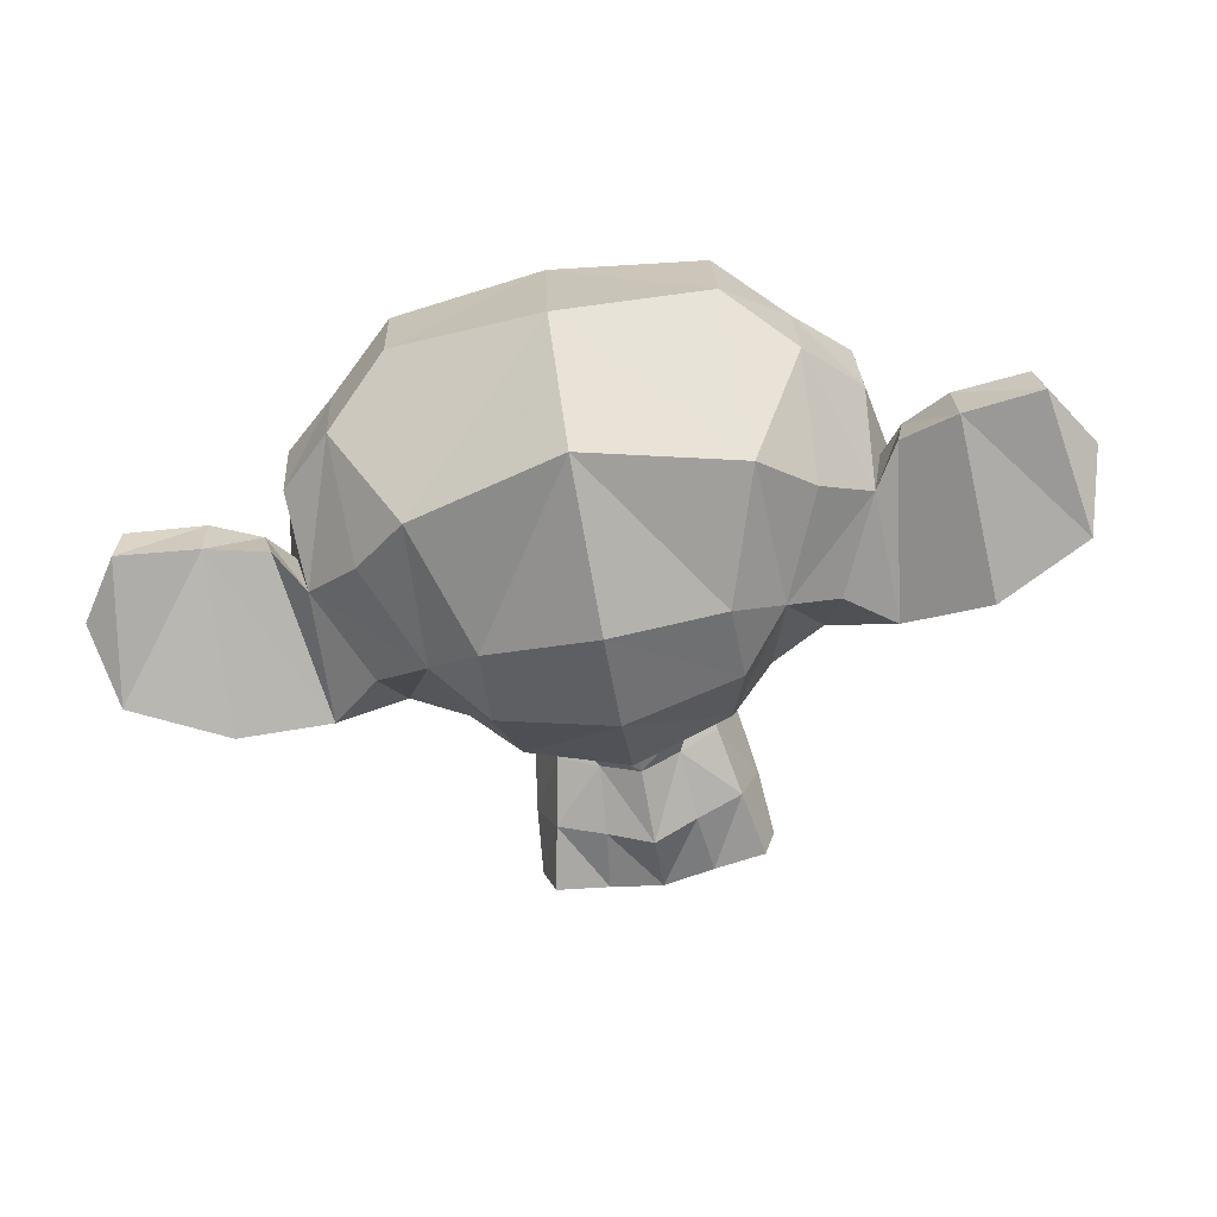
<metadata>
{"format":"obj","ext":"obj","renderer":"f3d","projection":"perspective","resolution":1024,"background":"white","views":[{"elev":-79.7,"azim":-169.8,"up":"+Z"}]}
</metadata>
<code>
o Monkey
v 1.81 3.38 2.142
v -1.81 3.38 2.142
v 2.068 3.089 1.819
v -2.068 3.089 1.819
v 2.262 2.928 1.367
v -2.262 2.928 1.367
v 1.454 2.605 1.528
v -1.454 2.605 1.528
v 1.454 2.831 1.949
v -1.454 2.831 1.949
v 1.454 3.251 2.207
v -1.454 3.251 2.207
v 1.131 3.38 2.272
v -1.131 3.38 2.272
v 0.8401 3.089 2.045
v -0.8401 3.089 2.045
v 0.6463 2.928 1.658
v -0.6463 2.928 1.658
v 0.3231 3.703 1.69
v -0.3231 3.703 1.69
v 0.5816 3.703 2.045
v -0.5816 3.703 2.045
v 1.002 3.703 2.272
v -1.002 3.703 2.272
v 1.131 4.059 2.272
v -1.131 4.059 2.272
v 0.8401 4.317 2.045
v -0.8401 4.317 2.045
v 0.6463 4.511 1.658
v -0.6463 4.511 1.658
v 1.454 4.834 1.528
v -1.454 4.834 1.528
v 1.454 4.576 1.949
v -1.454 4.576 1.949
v 1.454 4.188 2.207
v -1.454 4.188 2.207
v 1.81 4.059 2.142
v -1.81 4.059 2.142
v 2.068 4.317 1.819
v -2.068 4.317 1.819
v 2.262 4.511 1.367
v -2.262 4.511 1.367
v 2.585 3.703 1.302
v -2.585 3.703 1.302
v 2.327 3.703 1.755
v -2.327 3.703 1.755
v 1.939 3.703 2.11
v -1.939 3.703 2.11
v 1.971 3.703 2.175
v -1.971 3.703 2.175
v 1.842 4.091 2.207
v -1.842 4.091 2.207
v 1.454 4.253 2.304
v -1.454 4.253 2.304
v 1.099 4.091 2.369
v -1.099 4.091 2.369
v 0.9371 3.703 2.369
v -0.9371 3.703 2.369
v 1.099 3.348 2.369
v -1.099 3.348 2.369
v 1.454 3.703 2.401
v -1.454 3.703 2.401
v 1.454 3.186 2.304
v -1.454 3.186 2.304
v 1.842 3.348 2.207
v -1.842 3.348 2.207
v 0 4.479 2.045
v 0 4.156 2.369
v 0 -0.1098 2.013
v 0 1.377 2.207
v 0 1.926 2.272
v 0 -0.4975 1.949
v 0 4.382 1.464
v 0 5.06 1.335
v 0 6.418 -3.286
v 0 5.028 -4.546
v 0 2.992 -4.45
v 0 1.118 -2.478
v 0.8401 1.926 1.302
v -0.8401 1.926 1.302
v 1.293 0.8919 1.335
v -1.293 0.8919 1.335
v 1.454 -0.1744 1.335
v -1.454 -0.1744 1.335
v 1.519 -0.9822 1.173
v -1.519 -0.9822 1.173
v 1.357 -1.208 1.141
v -1.357 -1.208 1.141
v 0.7432 -1.305 1.27
v -0.7432 -1.305 1.27
v 0 -1.37 1.367
v 1.81 2.12 1.173
v -1.81 2.12 1.173
v 2.617 2.54 1.205
v -2.617 2.54 1.205
v 3.425 3.315 0.8176
v -3.425 3.315 0.8176
v 3.554 4.479 1.432
v -3.554 4.479 1.432
v 2.941 4.705 1.561
v -2.941 4.705 1.561
v 2.036 5.19 1.819
v -2.036 5.19 1.819
v 1.325 5.836 2.013
v -1.325 5.836 2.013
v 0.6463 5.674 2.11
v -0.6463 5.674 2.11
v 0.2585 4.737 2.078
v -0.2585 4.737 2.078
v 0.6786 4.414 2.175
v -0.6786 4.414 2.175
v 0.517 3.962 2.142
v -0.517 3.962 2.142
v 0.8401 3.089 2.045
v -0.8401 3.089 2.045
v 1.551 2.766 1.884
v -1.551 2.766 1.884
v 2.036 2.96 1.755
v -2.036 2.96 1.755
v 2.585 3.477 1.658
v -2.585 3.477 1.658
v 2.65 3.929 1.658
v -2.65 3.929 1.658
v 2.488 4.253 1.722
v -2.488 4.253 1.722
v 1.777 4.511 1.949
v -1.777 4.511 1.949
v 1.034 4.64 2.11
v -1.034 4.64 2.11
v 0 -0.4652 2.013
v 0.4524 -0.2713 2.013
v -0.4524 -0.2713 2.013
v 0.4847 -0.756 1.916
v -0.4847 -0.756 1.916
v 0.2585 -0.9499 1.852
v -0.2585 -0.9499 1.852
v 0 -0.9822 1.819
v 0 1.894 2.078
v 0 2.12 2.045
v 0.4201 2.088 2.045
v -0.4201 2.088 2.045
v 0.517 1.764 2.078
v -0.517 1.764 2.078
v 0.3554 1.506 2.045
v -0.3554 1.506 2.045
v 1.648 2.508 1.755
v -1.648 2.508 1.755
v 2.553 2.928 1.561
v -2.553 2.928 1.561
v 3.005 3.542 1.464
v -3.005 3.542 1.464
v 3.07 4.253 1.69
v -3.07 4.253 1.69
v 2.844 4.414 1.981
v -2.844 4.414 1.981
v 1.81 4.963 2.272
v -1.81 4.963 2.272
v 1.293 5.351 2.433
v -1.293 5.351 2.433
v 0.8401 5.254 2.498
v -0.8401 5.254 2.498
v 0.4201 4.479 2.466
v -0.4201 4.479 2.466
v 0.517 2.281 2.336
v -0.517 2.281 2.336
v 0.8725 0.8596 1.916
v -0.8725 0.8596 1.916
v 1.034 -0.2067 1.819
v -1.034 -0.2067 1.819
v 1.099 -0.6914 1.722
v -1.099 -0.6914 1.722
v 0.9694 -1.079 1.593
v -0.9694 -1.079 1.593
v 0.6786 -1.144 1.593
v -0.6786 -1.144 1.593
v 0 -1.208 1.625
v 0 2.895 1.981
v 0 3.574 2.142
v 1.357 4.673 2.045
v -1.357 4.673 2.045
v 0.6786 3.283 2.078
v -0.6786 3.283 2.078
v 0.5493 3.574 2.11
v -0.5493 3.574 2.11
v 0.4847 -0.1421 2.013
v -0.4847 -0.1421 2.013
v 0.3231 0.8596 2.078
v -0.3231 0.8596 2.078
v 0 0.8596 2.078
v 0 1.344 2.045
v 0.3878 1.571 2.207
v -0.3878 1.571 2.207
v 0.5493 1.764 2.272
v -0.5493 1.764 2.272
v 0.4524 2.152 2.207
v -0.4524 2.152 2.207
v 0.1616 2.184 2.207
v -0.1616 2.184 2.207
v 0 1.861 2.401
v 0.1939 2.088 2.336
v -0.1939 2.088 2.336
v 0.3878 2.055 2.336
v -0.3878 2.055 2.336
v 0.4524 1.764 2.401
v -0.4524 1.764 2.401
v 0.3231 1.667 2.304
v -0.3231 1.667 2.304
v 0 1.506 2.304
v 1.066 1.409 1.27
v -1.066 1.409 1.27
v 0.6786 1.7 1.916
v -0.6786 1.7 1.916
v 0.7432 1.409 1.916
v -0.7432 1.409 1.916
v 0.9694 1.667 1.27
v -0.9694 1.667 1.27
v 0 -0.9176 1.819
v 0.1939 -0.8853 1.819
v -0.1939 -0.8853 1.819
v 0.3878 -0.6914 1.916
v -0.3878 -0.6914 1.916
v 0.3878 -0.3683 1.981
v -0.3878 -0.3683 1.981
v 0 -0.5299 1.69
v 0.3878 -0.4006 1.722
v -0.3878 -0.4006 1.722
v 0.3878 -0.6591 1.625
v -0.3878 -0.6591 1.625
v 0.1939 -0.8207 1.593
v -0.1939 -0.8207 1.593
v 0 -0.853 1.593
v 0.7109 3.606 2.207
v -0.7109 3.606 2.207
v 0.7755 3.348 2.175
v -0.7755 3.348 2.175
v 1.389 4.479 2.11
v -1.389 4.479 2.11
v 1.131 4.446 2.175
v -1.131 4.446 2.175
v 1.745 4.349 2.175
v -1.745 4.349 2.175
v 2.327 4.156 1.852
v -2.327 4.156 1.852
v 2.424 3.897 1.819
v -2.424 3.897 1.819
v 2.391 3.509 1.787
v -2.391 3.509 1.787
v 1.971 3.122 1.949
v -1.971 3.122 1.949
v 1.551 2.96 2.045
v -1.551 2.96 2.045
v 0.9371 3.154 2.207
v -0.9371 3.154 2.207
v 0.7432 3.929 2.207
v -0.7432 3.929 2.207
v 0.8725 4.253 2.207
v -0.8725 4.253 2.207
v 0.9694 4.188 2.11
v -0.9694 4.188 2.11
v 0.8078 3.929 2.11
v -0.8078 3.929 2.11
v 1.002 3.218 2.11
v -1.002 3.218 2.11
v 1.551 3.057 1.981
v -1.551 3.057 1.981
v 1.906 3.186 1.884
v -1.906 3.186 1.884
v 2.262 3.574 1.755
v -2.262 3.574 1.755
v 2.294 3.865 1.755
v -2.294 3.865 1.755
v 2.197 4.091 1.787
v -2.197 4.091 1.787
v 1.713 4.317 2.078
v -1.713 4.317 2.078
v 1.163 4.349 2.142
v -1.163 4.349 2.142
v 1.389 4.382 2.078
v -1.389 4.382 2.078
v 0.8401 3.412 2.078
v -0.8401 3.412 2.078
v 0.8078 3.639 2.078
v -0.8078 3.639 2.078
v 0.4524 4.608 1.496
v -0.4524 4.608 1.496
v 0.8078 5.448 1.528
v -0.8078 5.448 1.528
v 1.389 5.545 1.432
v -1.389 5.545 1.432
v 2.003 4.996 1.27
v -2.003 4.996 1.27
v 2.811 4.576 1.011
v -2.811 4.576 1.011
v 3.296 4.382 0.8822
v -3.296 4.382 0.8822
v 3.199 3.38 0.5267
v -3.199 3.38 0.5267
v 2.488 2.701 0.6883
v -2.488 2.701 0.6883
v 1.81 2.314 0.9145
v -1.81 2.314 0.9145
v 0 6.418 0.1713
v 0 6.773 -1.347
v 0 1.894 -3.803
v 0 0.795 -0.2488
v 0 -1.338 0.8822
v 0 -0.6268 0.3975
v 0 0.3426 0.3005
v 0 0.6981 0.139
v 3.522 3.671 -0.7981
v -3.522 3.671 -0.7981
v 3.554 4.026 -1.218
v -3.554 4.026 -1.218
v 3.199 3.8 -2.834
v -3.199 3.8 -2.834
v 1.906 4.511 -3.932
v -1.906 4.511 -3.932
v 3.037 2.508 -0.7335
v -3.037 2.508 -0.7335
v 2.456 2.184 -1.703
v -2.456 2.184 -1.703
v 2.65 2.669 -2.802
v -2.65 2.669 -2.802
v 1.389 2.928 -3.771
v -1.389 2.928 -3.771
v 0.9694 1.247 0.656
v -0.9694 1.247 0.656
v 0.7432 0.9889 0.04204
v -0.7432 0.9889 0.04204
v 1.196 -0.239 0.5591
v -1.196 -0.239 0.5591
v 1.034 0.6334 0.5914
v -1.034 0.6334 0.5914
v 1.357 -1.079 0.6237
v -1.357 -1.079 0.6237
v 0.5816 -0.4329 0.4944
v -0.5816 -0.4329 0.4944
v 0.517 0.4719 0.4621
v -0.517 0.4719 0.4621
v 0.6786 -1.208 0.7852
v -0.6786 -1.208 0.7852
v 0.9048 1.538 0.7529
v -0.9048 1.538 0.7529
v 0.8725 1.764 0.9145
v -0.8725 1.764 0.9145
v 0.8401 1.991 1.044
v -0.8401 1.991 1.044
v 0.8725 1.086 -0.3457
v -0.8725 1.086 -0.3457
v 1.228 1.409 -2.123
v -1.228 1.409 -2.123
v 1.422 2.088 -3.254
v -1.422 2.088 -3.254
v 1.874 6.288 -2.608
v -1.874 6.288 -2.608
v 1.874 6.547 -1.315
v -1.874 6.547 -1.315
v 1.874 6.224 -0.0549
v -1.874 6.224 -0.0549
v 1.906 4.866 0.7529
v -1.906 4.866 0.7529
v 3.005 4.382 0.3652
v -3.005 4.382 0.3652
v 2.617 4.576 0.139
v -2.617 4.576 0.139
v 2.65 5.61 -0.7981
v -2.65 5.61 -0.7981
v 3.296 5.028 -0.5073
v -3.296 5.028 -0.5073
v 3.296 5.254 -1.509
v -3.296 5.254 -1.509
v 2.65 5.804 -1.832
v -2.65 5.804 -1.832
v 2.65 5.513 -2.866
v -2.65 5.513 -2.866
v 3.296 4.931 -2.511
v -3.296 4.931 -2.511
v 2.553 4.059 -3.448
v -2.553 4.059 -3.448
v 2.003 2.798 -3.286
v -2.003 2.798 -3.286
v 3.393 4.059 -1.864
v -3.393 4.059 -1.864
v 1.68 1.991 -0.4103
v -1.68 1.991 -0.4103
v 1.777 1.894 -1.897
v -1.777 1.894 -1.897
v 3.684 4.382 -1.994
v -3.684 4.382 -1.994
v 3.199 2.12 -1.541
v -3.199 2.12 -1.541
v 4.298 2.281 -2.381
v -4.298 2.281 -2.381
v 5.299 2.928 -2.802
v -5.299 2.928 -2.802
v 5.59 4.026 -2.769
v -5.59 4.026 -2.769
v 5.106 4.802 -2.769
v -5.106 4.802 -2.769
v 4.233 4.673 -2.317
v -4.233 4.673 -2.317
v 4.201 4.414 -2.22
v -4.201 4.414 -2.22
v 4.912 4.511 -2.64
v -4.912 4.511 -2.64
v 5.235 3.897 -2.705
v -5.235 3.897 -2.705
v 5.009 3.025 -2.705
v -5.009 3.025 -2.705
v 4.265 2.54 -2.285
v -4.265 2.54 -2.285
v 3.425 2.411 -1.574
v -3.425 2.411 -1.574
v 3.813 4.188 -1.929
v -3.813 4.188 -1.929
v 3.91 3.962 -2.22
v -3.91 3.962 -2.22
v 3.651 2.605 -1.897
v -3.651 2.605 -1.897
v 4.298 2.701 -2.543
v -4.298 2.701 -2.543
v 4.912 3.089 -2.866
v -4.912 3.089 -2.866
v 5.106 3.736 -2.866
v -5.106 3.736 -2.866
v 4.847 4.188 -2.834
v -4.847 4.188 -2.834
v 4.233 4.123 -2.511
v -4.233 4.123 -2.511
v 3.49 3.897 -1.897
v -3.49 3.897 -1.897
v 3.458 3.412 -2.155
v -3.458 3.412 -2.155
v 3.134 3.089 -2.155
v -3.134 3.089 -2.155
v 3.393 3.057 -2.155
v -3.393 3.057 -2.155
v 3.49 2.766 -2.155
v -3.49 2.766 -2.155
v 3.361 2.637 -2.155
v -3.361 2.637 -2.155
v 3.005 2.701 -1.315
v -3.005 2.701 -1.315
v 2.973 2.605 -1.735
v -2.973 2.605 -1.735
v 2.973 2.863 -1.8
v -2.973 2.863 -1.8
v 3.296 3.542 -1.897
v -3.296 3.542 -1.897
v 3.684 3.703 -2.123
v -3.684 3.703 -2.123
v 3.684 3.671 -2.349
v -3.684 3.671 -2.349
v 3.361 2.637 -2.349
v -3.361 2.637 -2.349
v 3.522 2.766 -2.349
v -3.522 2.766 -2.349
v 3.425 3.025 -2.349
v -3.425 3.025 -2.349
v 3.167 3.089 -2.349
v -3.167 3.089 -2.349
v 3.49 3.412 -2.349
v -3.49 3.412 -2.349
v 4.298 4.059 -2.737
v -4.298 4.059 -2.737
v 4.912 4.123 -3.028
v -4.912 4.123 -3.028
v 5.202 3.703 -3.06
v -5.202 3.703 -3.06
v 5.009 3.057 -3.028
v -5.009 3.057 -3.028
v 4.33 2.701 -2.769
v -4.33 2.701 -2.769
v 3.651 2.637 -2.123
v -3.651 2.637 -2.123
v 3.942 3.897 -2.446
v -3.942 3.897 -2.446
v 3.684 3.154 -2.381
v -3.684 3.154 -2.381
v 3.878 2.96 -2.414
v -3.878 2.96 -2.414
v 4.136 3.218 -2.543
v -4.136 3.218 -2.543
v 3.975 3.412 -2.478
v -3.975 3.412 -2.478
v 4.201 3.671 -2.575
v -4.201 3.671 -2.575
v 4.362 3.477 -2.608
v -4.362 3.477 -2.608
v 4.588 3.574 -2.64
v -4.588 3.574 -2.64
v 4.492 3.832 -2.64
v -4.492 3.832 -2.64
v 4.233 4.511 -3.028
v -4.233 4.511 -3.028
v 5.17 4.64 -3.286
v -5.17 4.64 -3.286
v 5.655 3.929 -3.092
v -5.655 3.929 -3.092
v 5.429 2.928 -3.222
v -5.429 2.928 -3.222
v 4.298 2.346 -3.06
v -4.298 2.346 -3.06
v 3.264 2.184 -2.381
v -3.264 2.184 -2.381
v 3.554 4.285 -2.608
v -3.554 4.285 -2.608
f 47 1 3 45
f 4 2 48 46
f 45 3 5 43
f 6 4 46 44
f 3 9 7 5
f 8 10 4 6
f 1 11 9 3
f 10 12 2 4
f 11 13 15 9
f 16 14 12 10
f 9 15 17 7
f 18 16 10 8
f 15 21 19 17
f 20 22 16 18
f 13 23 21 15
f 22 24 14 16
f 23 25 27 21
f 28 26 24 22
f 21 27 29 19
f 30 28 22 20
f 27 33 31 29
f 32 34 28 30
f 25 35 33 27
f 34 36 26 28
f 35 37 39 33
f 40 38 36 34
f 33 39 41 31
f 42 40 34 32
f 39 45 43 41
f 44 46 40 42
f 37 47 45 39
f 46 48 38 40
f 47 37 51 49
f 52 38 48 50
f 37 35 53 51
f 54 36 38 52
f 35 25 55 53
f 56 26 36 54
f 25 23 57 55
f 58 24 26 56
f 23 13 59 57
f 60 14 24 58
f 13 11 63 59
f 64 12 14 60
f 11 1 65 63
f 66 2 12 64
f 1 47 49 65
f 50 48 2 66
f 61 65 49
f 50 66 62
f 63 65 61
f 62 66 64
f 61 59 63
f 64 60 62
f 61 57 59
f 60 58 62
f 61 55 57
f 58 56 62
f 61 53 55
f 56 54 62
f 61 51 53
f 54 52 62
f 61 49 51
f 52 50 62
f 89 174 176 91
f 176 175 90 91
f 87 172 174 89
f 175 173 88 90
f 85 170 172 87
f 173 171 86 88
f 83 168 170 85
f 171 169 84 86
f 81 166 168 83
f 169 167 82 84
f 79 92 146 164
f 147 93 80 165
f 92 94 148 146
f 149 95 93 147
f 94 96 150 148
f 151 97 95 149
f 96 98 152 150
f 153 99 97 151
f 98 100 154 152
f 155 101 99 153
f 100 102 156 154
f 157 103 101 155
f 102 104 158 156
f 159 105 103 157
f 104 106 160 158
f 161 107 105 159
f 106 108 162 160
f 163 109 107 161
f 108 67 68 162
f 68 67 109 163
f 110 128 160 162
f 161 129 111 163
f 128 179 158 160
f 159 180 129 161
f 126 156 158 179
f 159 157 127 180
f 124 154 156 126
f 157 155 125 127
f 122 152 154 124
f 155 153 123 125
f 120 150 152 122
f 153 151 121 123
f 118 148 150 120
f 151 149 119 121
f 116 146 148 118
f 149 147 117 119
f 114 164 146 116
f 147 165 115 117
f 114 181 177 164
f 177 182 115 165
f 110 162 68 112
f 68 163 111 113
f 112 68 178 183
f 178 68 113 184
f 177 181 183 178
f 184 182 177 178
f 135 137 176 174
f 176 137 136 175
f 133 135 174 172
f 175 136 134 173
f 131 133 172 170
f 173 134 132 171
f 166 187 185 168
f 186 188 167 169
f 131 170 168 185
f 169 171 132 186
f 144 190 189 187
f 189 190 145 188
f 185 187 189 69
f 189 188 186 69
f 130 131 185 69
f 186 132 130 69
f 142 193 191 144
f 192 194 143 145
f 140 195 193 142
f 194 196 141 143
f 139 197 195 140
f 196 198 139 141
f 138 71 197 139
f 198 71 138 139
f 190 144 191 70
f 192 145 190 70
f 70 191 206 208
f 207 192 70 208
f 71 199 200 197
f 201 199 71 198
f 197 200 202 195
f 203 201 198 196
f 195 202 204 193
f 205 203 196 194
f 193 204 206 191
f 207 205 194 192
f 199 204 202 200
f 203 205 199 201
f 199 208 206 204
f 207 208 199 205
f 139 140 164 177
f 165 141 139 177
f 140 142 211 164
f 212 143 141 165
f 142 144 213 211
f 214 145 143 212
f 144 187 166 213
f 167 188 145 214
f 81 209 213 166
f 214 210 82 167
f 209 215 211 213
f 212 216 210 214
f 79 164 211 215
f 212 165 80 216
f 131 130 72 222
f 72 130 132 223
f 133 131 222 220
f 223 132 134 221
f 135 133 220 218
f 221 134 136 219
f 137 135 218 217
f 219 136 137 217
f 217 218 229 231
f 230 219 217 231
f 218 220 227 229
f 228 221 219 230
f 220 222 225 227
f 226 223 221 228
f 222 72 224 225
f 224 72 223 226
f 224 231 229 225
f 230 231 224 226
f 225 229 227
f 228 230 226
f 183 181 234 232
f 235 182 184 233
f 112 183 232 254
f 233 184 113 255
f 110 112 254 256
f 255 113 111 257
f 181 114 252 234
f 253 115 182 235
f 114 116 250 252
f 251 117 115 253
f 116 118 248 250
f 249 119 117 251
f 118 120 246 248
f 247 121 119 249
f 120 122 244 246
f 245 123 121 247
f 122 124 242 244
f 243 125 123 245
f 124 126 240 242
f 241 127 125 243
f 126 179 236 240
f 237 180 127 241
f 179 128 238 236
f 239 129 180 237
f 128 110 256 238
f 257 111 129 239
f 238 256 258 276
f 259 257 239 277
f 236 238 276 278
f 277 239 237 279
f 240 236 278 274
f 279 237 241 275
f 242 240 274 272
f 275 241 243 273
f 244 242 272 270
f 273 243 245 271
f 246 244 270 268
f 271 245 247 269
f 248 246 268 266
f 269 247 249 267
f 250 248 266 264
f 267 249 251 265
f 252 250 264 262
f 265 251 253 263
f 234 252 262 280
f 263 253 235 281
f 256 254 260 258
f 261 255 257 259
f 254 232 282 260
f 283 233 255 261
f 232 234 280 282
f 281 235 233 283
f 67 108 284 73
f 285 109 67 73
f 108 106 286 284
f 287 107 109 285
f 106 104 288 286
f 289 105 107 287
f 104 102 290 288
f 291 103 105 289
f 102 100 292 290
f 293 101 103 291
f 100 98 294 292
f 295 99 101 293
f 98 96 296 294
f 297 97 99 295
f 96 94 298 296
f 299 95 97 297
f 94 92 300 298
f 301 93 95 299
f 308 309 328 338
f 329 309 308 339
f 307 308 338 336
f 339 308 307 337
f 306 307 336 340
f 337 307 306 341
f 89 91 306 340
f 306 91 90 341
f 87 89 340 334
f 341 90 88 335
f 85 87 334 330
f 335 88 86 331
f 83 85 330 332
f 331 86 84 333
f 330 336 338 332
f 339 337 331 333
f 330 334 340 336
f 341 335 331 337
f 326 332 338 328
f 339 333 327 329
f 81 83 332 326
f 333 84 82 327
f 209 342 344 215
f 345 343 210 216
f 81 326 342 209
f 343 327 82 210
f 79 215 344 346
f 345 216 80 347
f 79 346 300 92
f 301 347 80 93
f 77 324 352 304
f 353 325 77 304
f 304 352 350 78
f 351 353 304 78
f 78 350 348 305
f 349 351 78 305
f 305 348 328 309
f 329 349 305 309
f 326 328 348 342
f 349 329 327 343
f 296 298 318 310
f 319 299 297 311
f 76 316 324 77
f 325 317 76 77
f 302 358 356 303
f 357 359 302 303
f 303 356 354 75
f 355 357 303 75
f 75 354 316 76
f 317 355 75 76
f 292 294 362 364
f 363 295 293 365
f 364 362 368 366
f 369 363 365 367
f 366 368 370 372
f 371 369 367 373
f 372 370 376 374
f 377 371 373 375
f 314 378 374 376
f 375 379 315 377
f 316 354 374 378
f 375 355 317 379
f 354 356 372 374
f 373 357 355 375
f 356 358 366 372
f 367 359 357 373
f 358 360 364 366
f 365 361 359 367
f 290 292 364 360
f 365 293 291 361
f 74 360 358 302
f 359 361 74 302
f 284 286 288 290
f 289 287 285 291
f 284 290 360 74
f 361 291 285 74
f 73 284 74
f 74 285 73
f 294 296 310 362
f 311 297 295 363
f 310 312 368 362
f 369 313 311 363
f 312 382 370 368
f 371 383 313 369
f 314 376 370 382
f 371 377 315 383
f 348 350 386 384
f 387 351 349 385
f 318 384 386 320
f 387 385 319 321
f 298 300 384 318
f 385 301 299 319
f 300 344 342 384
f 343 345 301 385
f 342 348 384
f 385 349 343
f 300 346 344
f 345 347 301
f 314 322 380 378
f 381 323 315 379
f 316 378 380 324
f 381 379 317 325
f 320 386 380 322
f 381 387 321 323
f 350 352 380 386
f 381 353 351 387
f 324 380 352
f 353 381 325
f 400 388 414 402
f 415 389 401 403
f 400 402 404 398
f 405 403 401 399
f 398 404 406 396
f 407 405 399 397
f 396 406 408 394
f 409 407 397 395
f 394 408 410 392
f 411 409 395 393
f 392 410 412 390
f 413 411 393 391
f 410 420 418 412
f 419 421 411 413
f 408 422 420 410
f 421 423 409 411
f 406 424 422 408
f 423 425 407 409
f 404 426 424 406
f 425 427 405 407
f 402 428 426 404
f 427 429 403 405
f 402 414 416 428
f 417 415 403 429
f 318 320 444 442
f 445 321 319 443
f 320 390 412 444
f 413 391 321 445
f 310 318 442 312
f 443 319 311 313
f 382 430 414 388
f 415 431 383 389
f 412 418 440 444
f 441 419 413 445
f 438 446 444 440
f 445 447 439 441
f 434 446 438 436
f 439 447 435 437
f 432 448 446 434
f 447 449 433 435
f 430 448 432 450
f 433 449 431 451
f 414 430 450 416
f 451 431 415 417
f 312 448 430 382
f 431 449 313 383
f 312 442 446 448
f 447 443 313 449
f 442 444 446
f 447 445 443
f 416 450 452 476
f 453 451 417 477
f 450 432 462 452
f 463 433 451 453
f 432 434 460 462
f 461 435 433 463
f 434 436 458 460
f 459 437 435 461
f 436 438 456 458
f 457 439 437 459
f 438 440 454 456
f 455 441 439 457
f 440 418 474 454
f 475 419 441 455
f 428 416 476 464
f 477 417 429 465
f 426 428 464 466
f 465 429 427 467
f 424 426 466 468
f 467 427 425 469
f 422 424 468 470
f 469 425 423 471
f 420 422 470 472
f 471 423 421 473
f 418 420 472 474
f 473 421 419 475
f 458 456 480 478
f 481 457 459 479
f 478 480 482 484
f 483 481 479 485
f 484 482 488 486
f 489 483 485 487
f 486 488 490 492
f 491 489 487 493
f 464 476 486 492
f 487 477 465 493
f 452 484 486 476
f 487 485 453 477
f 452 462 478 484
f 479 463 453 485
f 458 478 462 460
f 463 479 459 461
f 454 474 480 456
f 481 475 455 457
f 472 482 480 474
f 481 483 473 475
f 470 488 482 472
f 483 489 471 473
f 468 490 488 470
f 489 491 469 471
f 466 492 490 468
f 491 493 467 469
f 464 492 466
f 467 493 465
f 392 390 504 502
f 505 391 393 503
f 394 392 502 500
f 503 393 395 501
f 396 394 500 498
f 501 395 397 499
f 398 396 498 496
f 499 397 399 497
f 400 398 496 494
f 497 399 401 495
f 388 400 494 506
f 495 401 389 507
f 494 502 504 506
f 505 503 495 507
f 494 496 500 502
f 501 497 495 503
f 496 498 500
f 501 499 497
f 314 382 388 506
f 389 383 315 507
f 314 506 504 322
f 505 507 315 323
f 320 322 504 390
f 505 323 321 391

</code>
